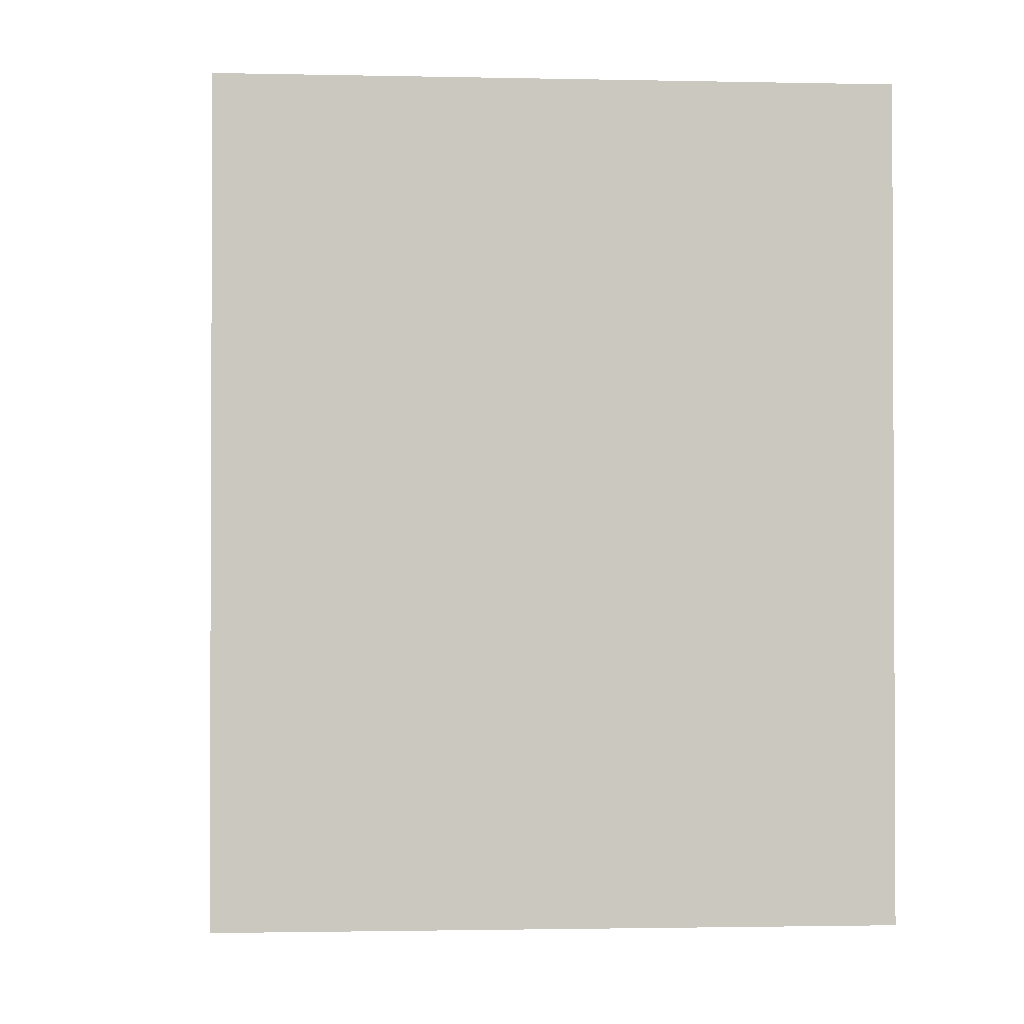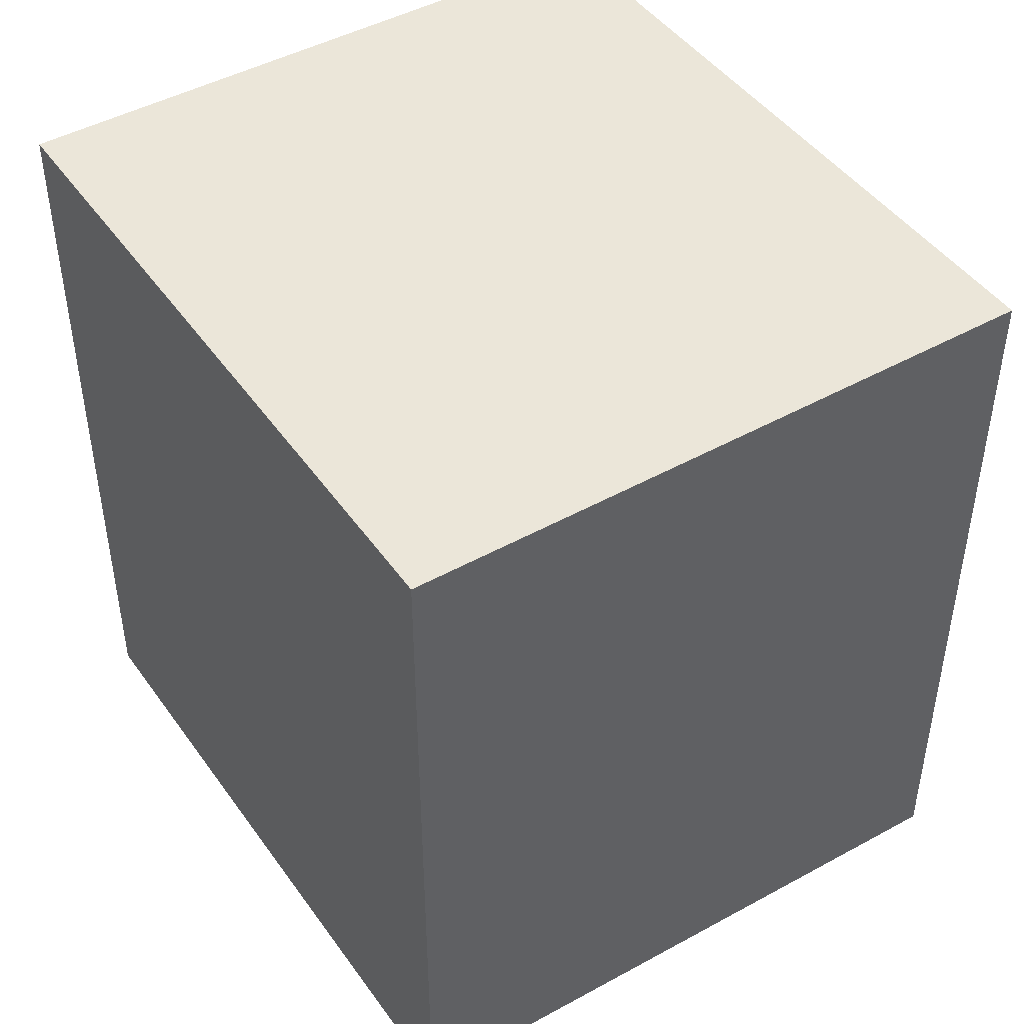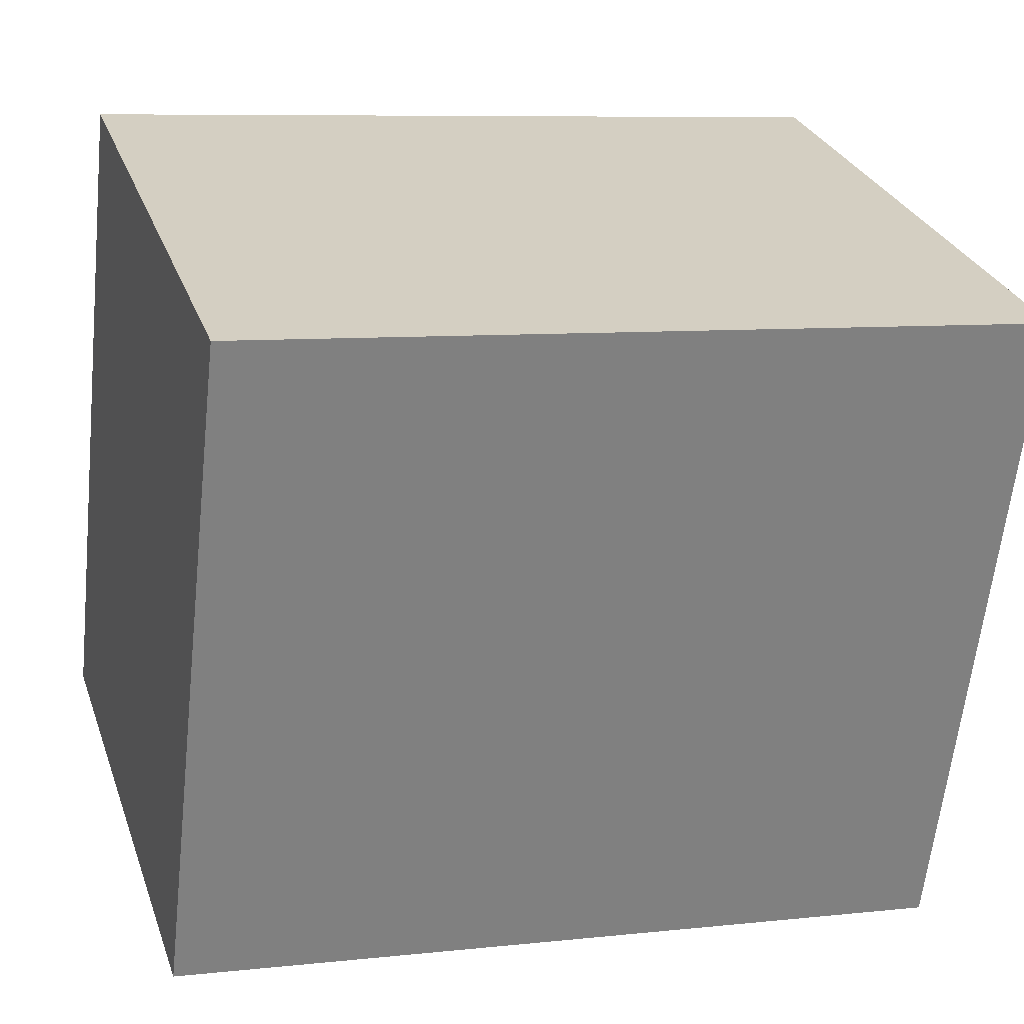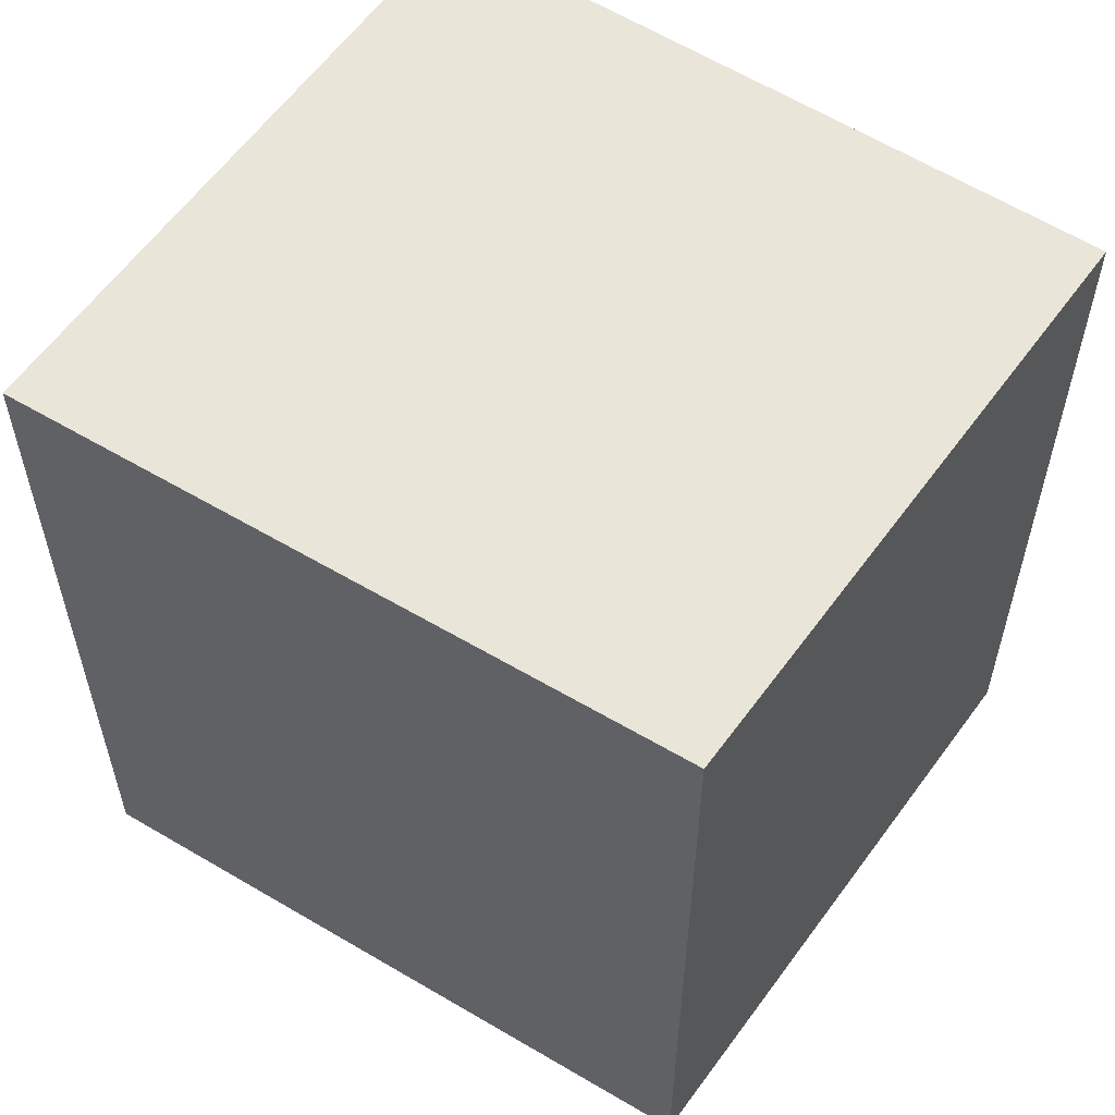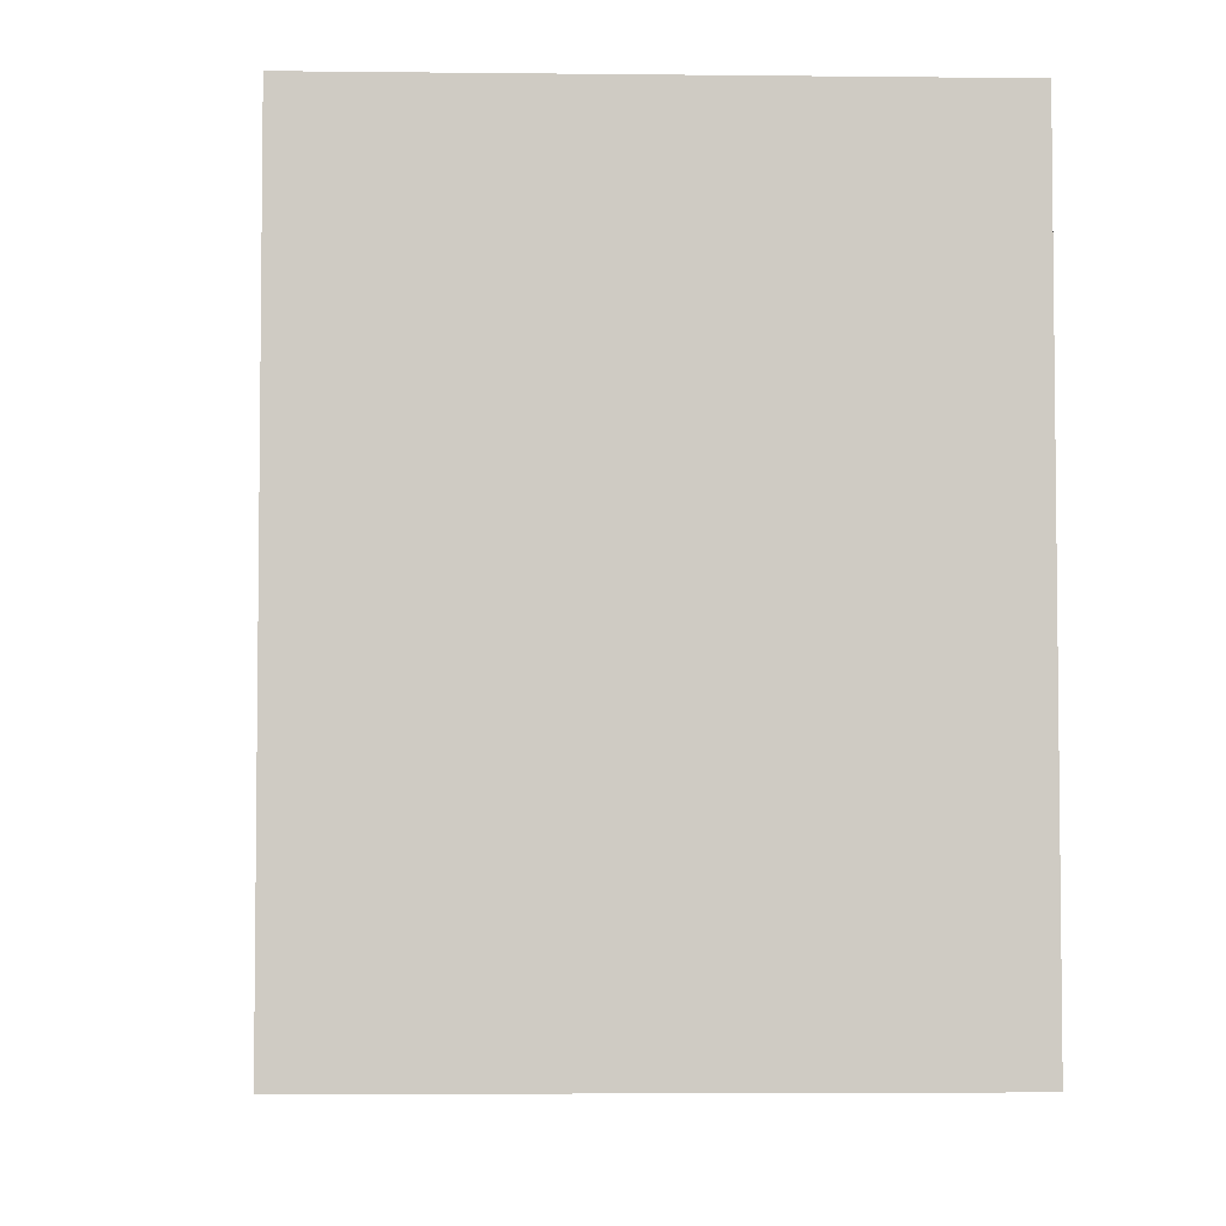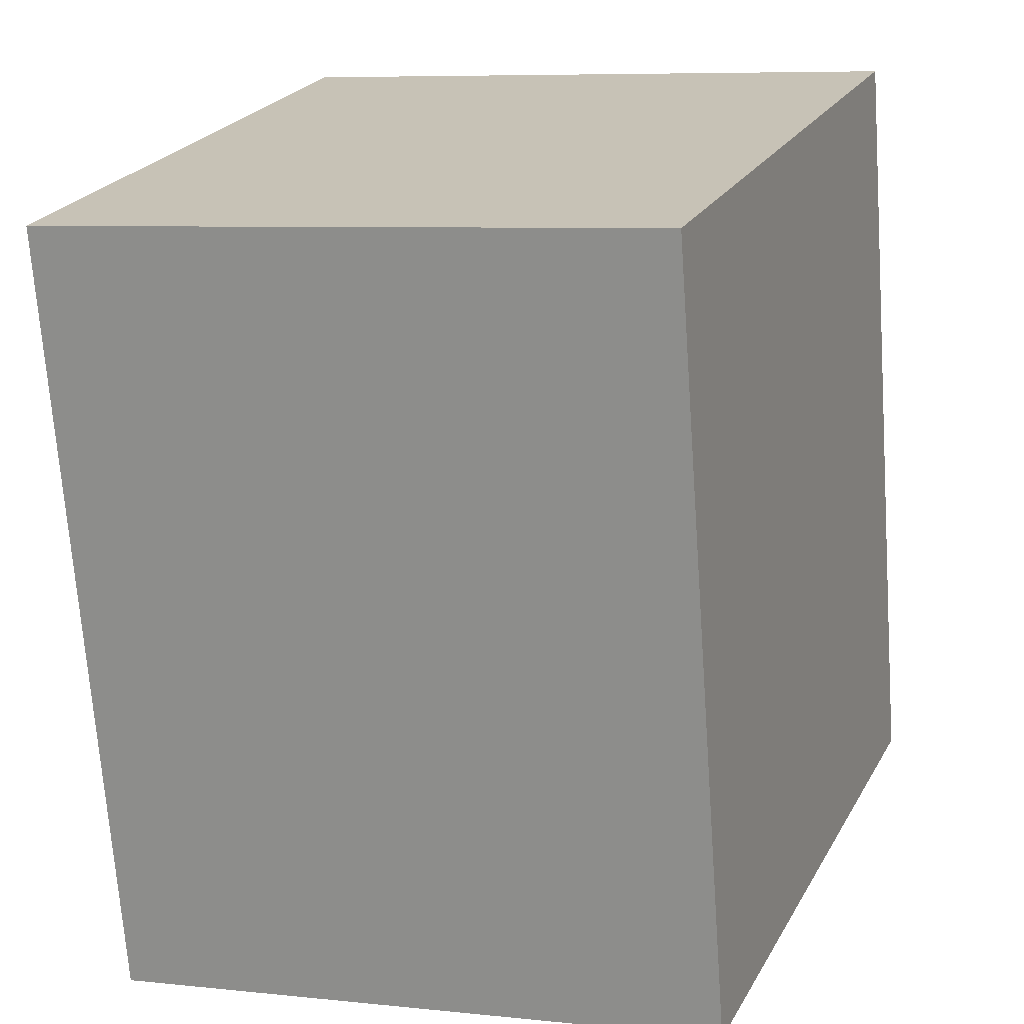
<metadata>
{"format":"obj","ext":"obj","renderer":"f3d","projection":"perspective","resolution":1024,"background":"white","views":[{"elev":-1.6,"azim":13.1,"up":"+Y"},{"elev":47.7,"azim":-13.8,"up":"+Y"},{"elev":7.8,"azim":72.8,"up":"+Z"},{"elev":58.5,"azim":142.8,"up":"+Y"},{"elev":-4.6,"azim":-165.1,"up":"+Y"},{"elev":-70.0,"azim":4.1,"up":"+Z"}]}
</metadata>
<code>
v  1.217 4.164 3.406
v  3.112 4.164 -0.953
v  0 4.164 2.55e-16
v  4.411 4.164 2.365
v  0 0 0
v  1.217 -2.086e-16 3.406
v  4.411 -1.448e-16 2.365
v  3.112 5.835e-17 -0.953
g defaultobject
f 1 2 3
f 2 1 4
f 5 1 3
f 1 5 6
f 6 4 1
f 4 6 7
f 7 2 4
f 2 7 8
f 8 3 2
f 3 8 5
f 8 6 5
f 6 8 7

</code>
